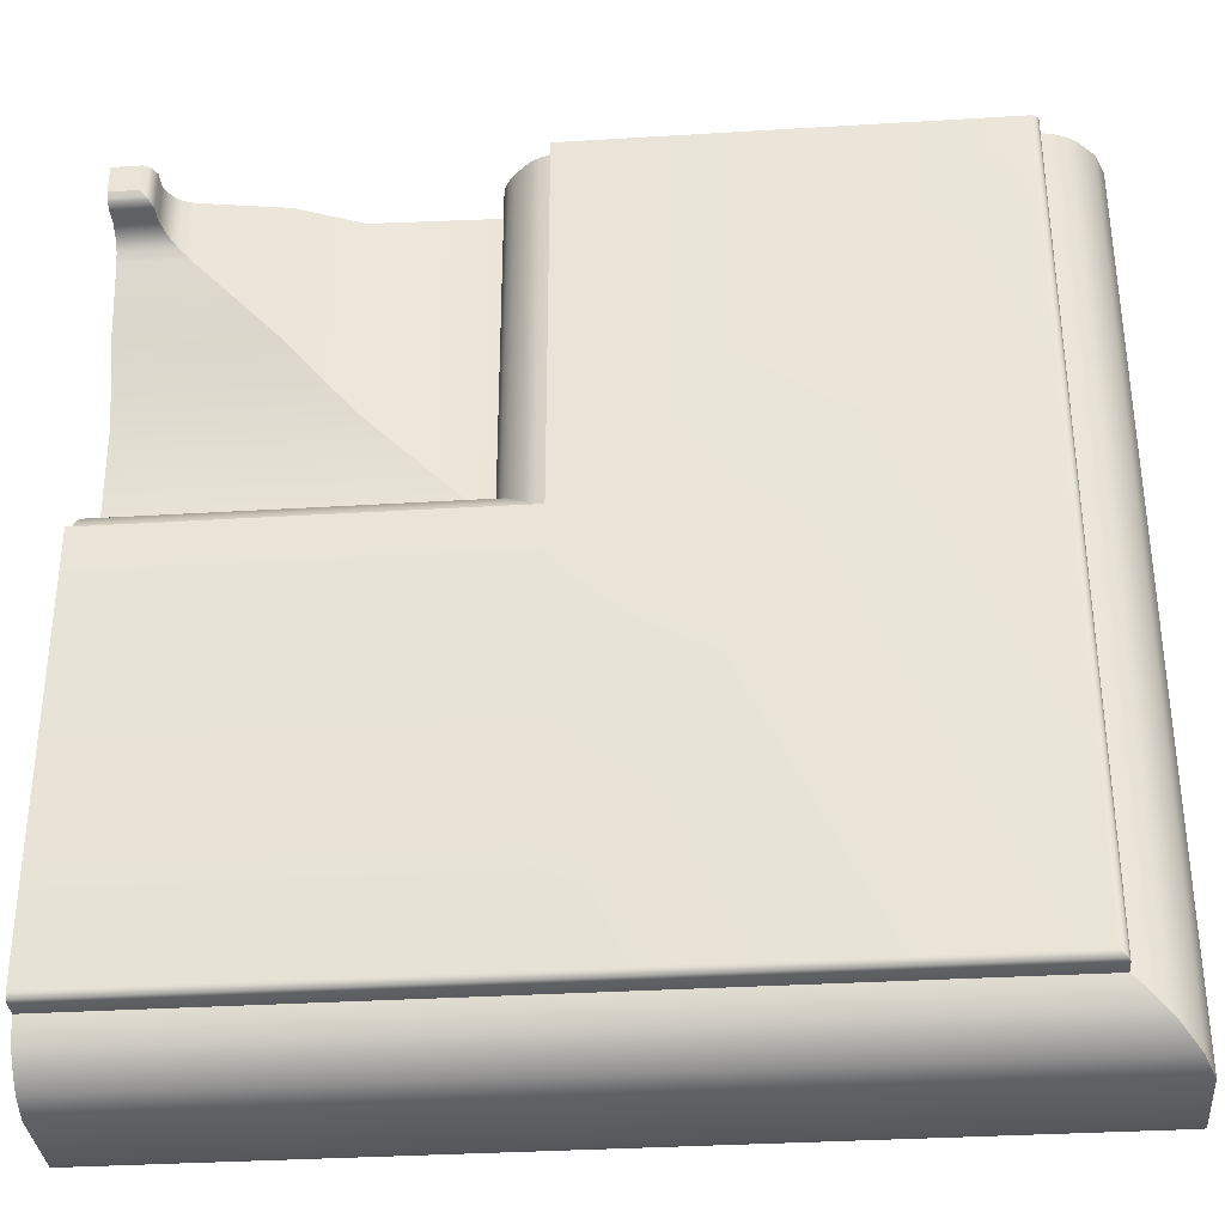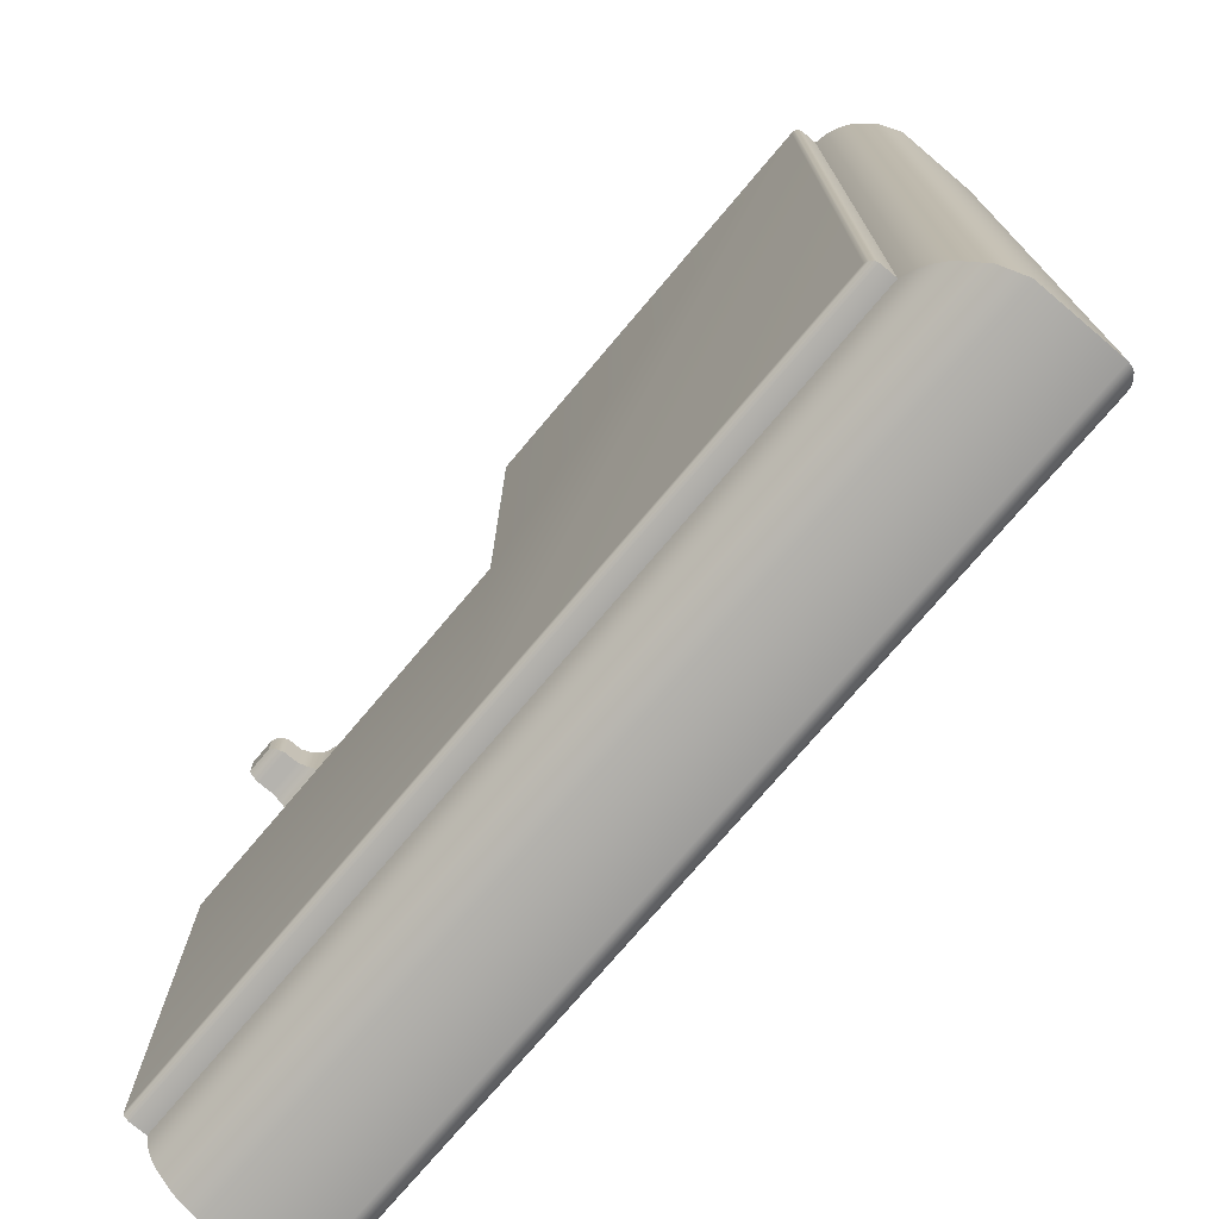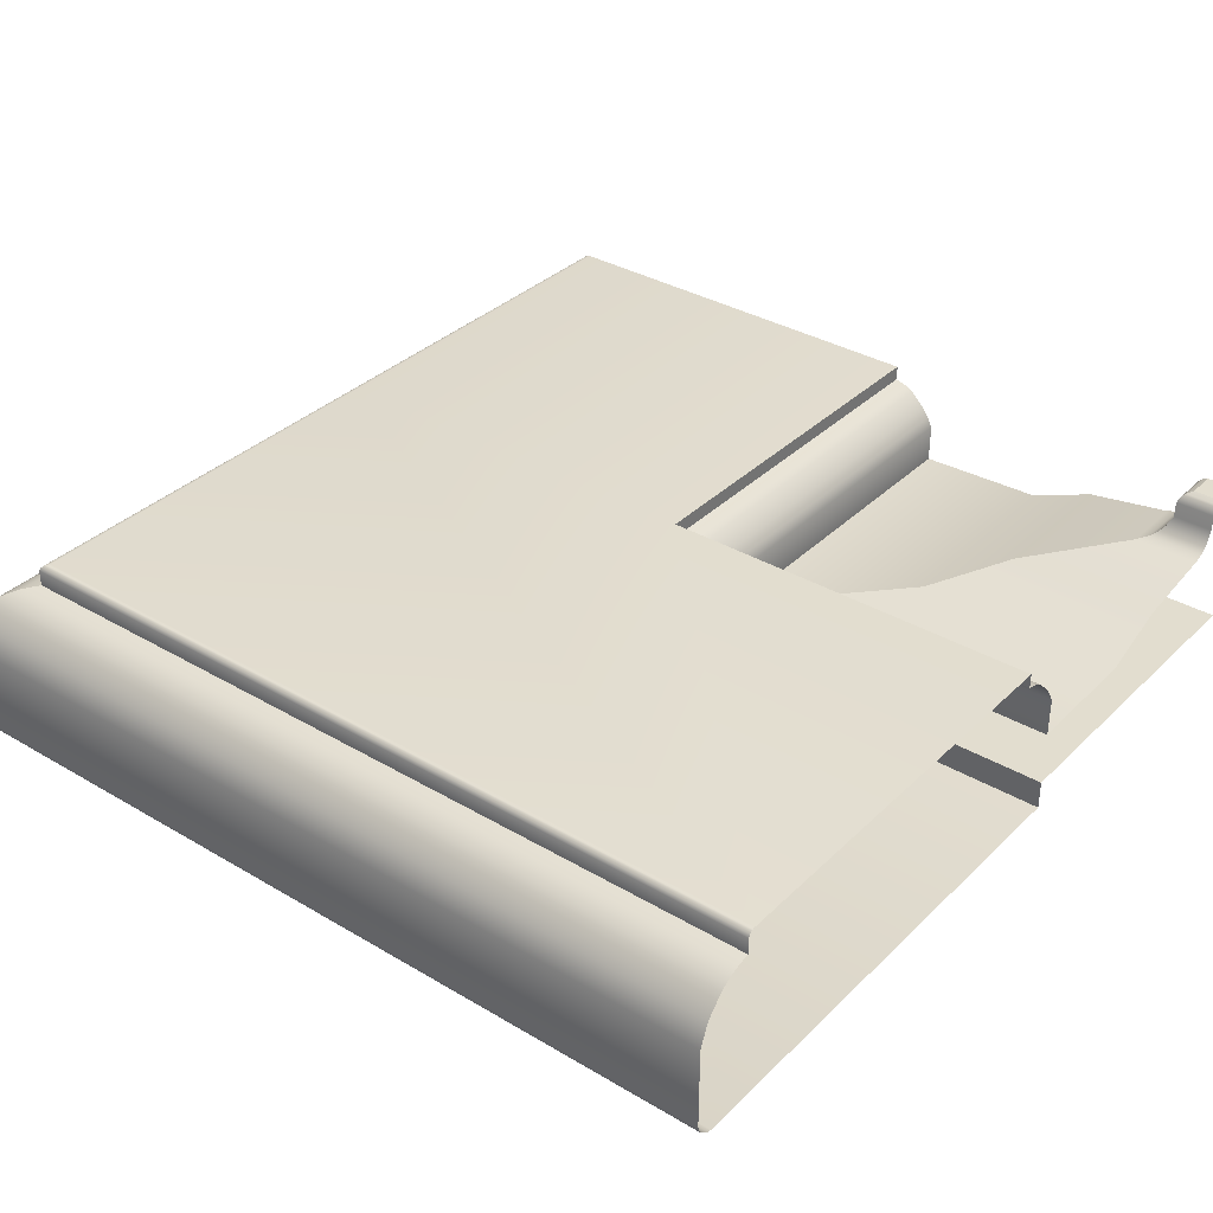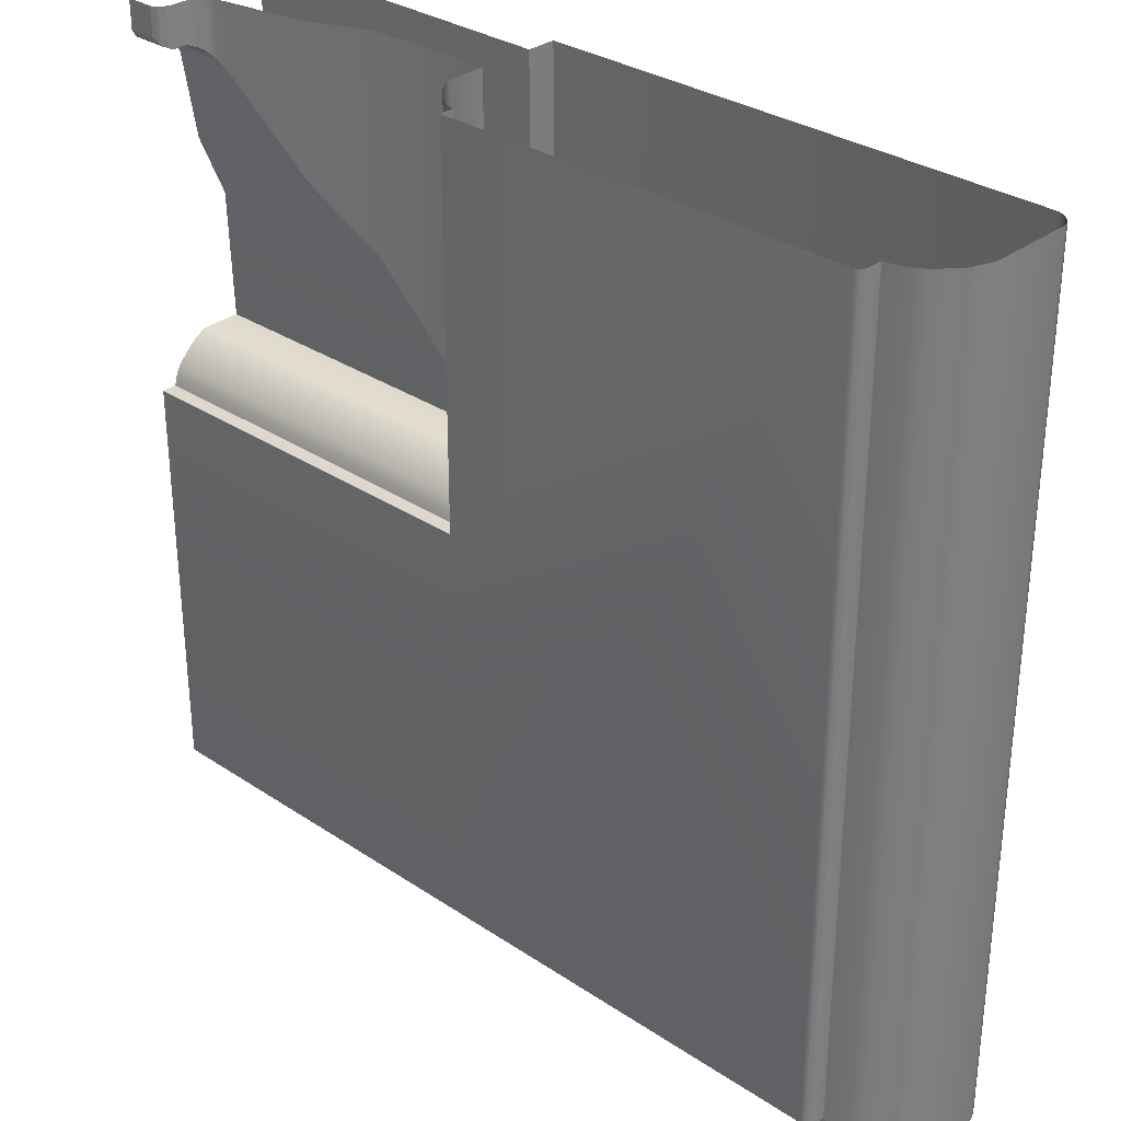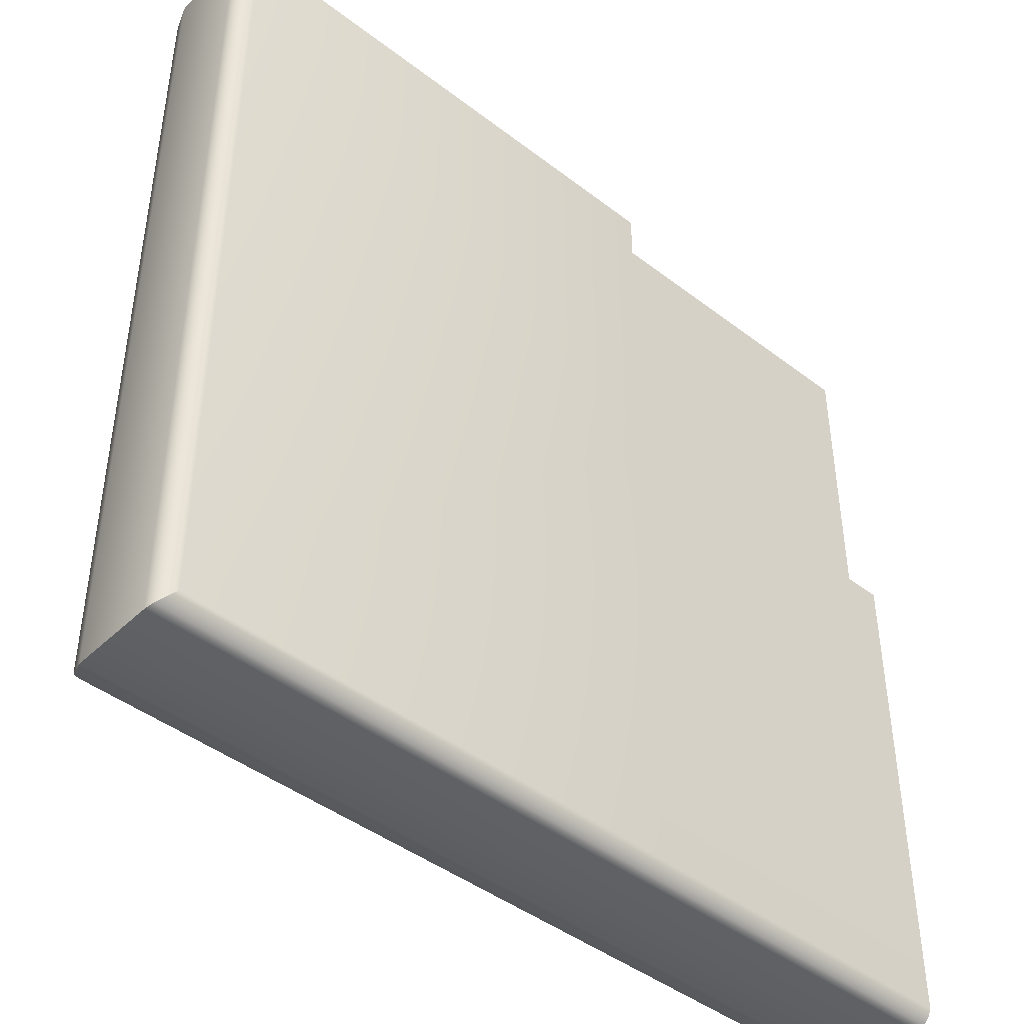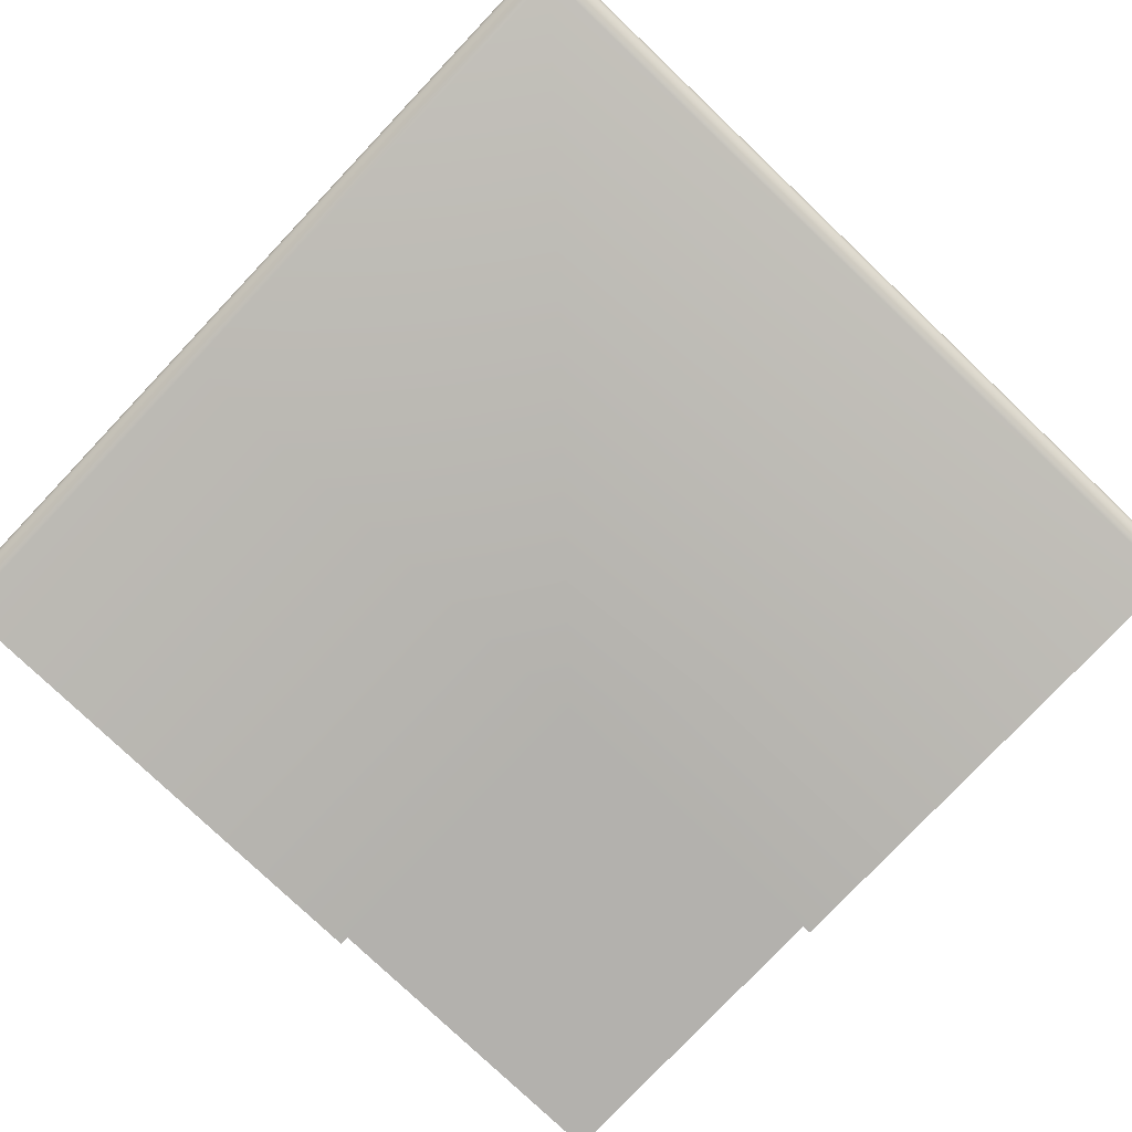
<metadata>
{"format":"obj","ext":"obj","renderer":"f3d","projection":"perspective","resolution":1024,"background":"white","views":[{"elev":-34.0,"azim":4.7,"up":"+Y"},{"elev":-74.7,"azim":49.8,"up":"+Y"},{"elev":34.8,"azim":128.3,"up":"+Z"},{"elev":31.4,"azim":43.4,"up":"+Y"},{"elev":-44.1,"azim":138.1,"up":"+Y"},{"elev":-79.3,"azim":46.5,"up":"+Z"}]}
</metadata>
<code>
o LT_11_BR1/LT_11_BR/mesh32/mesh32-geometry#mesh32-geometry
v -0.1507 -0.1459 0.4886
v -0.1512 -0.1384 0.4893
v -0.1512 -0.1454 0.4893
v -0.1507 -0.1384 0.4886
v -0.1519 -0.1384 0.4908
v -0.1582 -0.1454 0.4893
v -0.1501 -0.1465 0.488
v -0.1519 -0.1448 0.4908
v -0.1582 -0.1459 0.4886
v -0.1582 -0.1448 0.4908
v -0.1501 -0.1384 0.488
v -0.1519 -0.1384 0.4934
v -0.1495 -0.1384 0.4876
v -0.1582 -0.1465 0.488
v -0.1519 -0.1448 0.4934
v -0.1582 -0.1448 0.4934
v -0.1495 -0.1472 0.4876
v -0.1582 -0.1472 0.4876
v -0.1525 -0.1384 0.4946
v -0.1479 -0.1384 0.487
v -0.1525 -0.1441 0.4946
v -0.1582 -0.1441 0.4946
v -0.1582 -0.1487 0.487
v -0.1479 -0.1487 0.487
v -0.1529 -0.1437 0.4949
v -0.1344 -0.1384 0.4849
v -0.1529 -0.1384 0.4949
v -0.1582 -0.1622 0.4849
v -0.1344 -0.1622 0.4849
v -0.1537 -0.1429 0.4953
v -0.1582 -0.1437 0.4949
v -0.1245 -0.1384 0.4807
v -0.1537 -0.1384 0.4953
v -0.1582 -0.1721 0.4807
v -0.1245 -0.1721 0.4807
v -0.1582 -0.1429 0.4953
v -0.1042 -0.1384 0.4802
v -0.1582 -0.1384 0.4953
v -0.1582 -0.1924 0.4802
v -0.1042 -0.1924 0.4802
v -0.1042 -0.1384 0.4863
v -0.1042 -0.1924 0.4863
v -0.1582 -0.1924 0.4863
v -0.1035 -0.1384 0.4878
v -0.1035 -0.1932 0.4878
v -0.1582 -0.1932 0.4878
v -0.1024 -0.1384 0.4893
v -0.1024 -0.1942 0.4893
v -0.1582 -0.1942 0.4893
v -0.09999 -0.1384 0.4916
v -0.1582 -0.1966 0.4916
v -0.09999 -0.1966 0.4916
v -0.09847 -0.1384 0.4924
v -0.1582 -0.1981 0.4924
v -0.09847 -0.1981 0.4924
v -0.09685 -0.1384 0.4929
v -0.1582 -0.1998 0.4929
v -0.09685 -0.1998 0.4929
v -0.09685 -0.1384 0.4952
v -0.09685 -0.1998 0.4952
v -0.1582 -0.1998 0.4952
v -0.03134 -0.1384 0.4952
v -0.1582 -0.2653 0.4952
v -0.09685 -0.2653 0.4952
v -0.03134 -0.2653 0.4952
v -0.0973 -0.2657 0.4952
v -0.03089 -0.1384 0.4952
v -0.1582 -0.2657 0.4952
v -0.03089 -0.2657 0.4952
v -0.1582 -0.266 0.4951
v -0.03066 -0.266 0.4951
v -0.03066 -0.1384 0.4951
v -0.09752 -0.266 0.4951
v -0.0978 -0.2662 0.4948
v -0.03038 -0.2662 0.4948
v -0.1582 -0.2662 0.4948
v -0.03038 -0.1384 0.4948
v -0.09791 -0.2663 0.4946
v -0.03027 -0.2663 0.4946
v -0.1582 -0.2663 0.4946
v -0.03027 -0.1384 0.4946
v -0.09808 -0.2665 0.4942
v -0.0301 -0.2665 0.4942
v -0.1582 -0.2665 0.4942
v -0.0301 -0.1384 0.4942
v -0.09808 -0.2665 0.4916
v -0.03011 -0.2665 0.4916
v -0.1582 -0.2665 0.4916
v -0.03011 -0.1384 0.4916
v -0.1582 -0.2685 0.4913
v -0.1 -0.2685 0.4913
v -0.02815 -0.1384 0.4913
v -0.02815 -0.2685 0.4913
v -0.1582 -0.2703 0.4905
v -0.02635 -0.2703 0.4905
v -0.02635 -0.1384 0.4905
v -0.1018 -0.2703 0.4905
v -0.1035 -0.2719 0.4895
v -0.02473 -0.1384 0.4895
v -0.1582 -0.2719 0.4895
v -0.02473 -0.2719 0.4895
v -0.106 -0.2745 0.4865
v -0.02216 -0.2745 0.4865
v -0.1582 -0.2745 0.4865
v -0.02216 -0.1384 0.4865
v -0.1075 -0.2759 0.4829
v -0.0207 -0.2759 0.4829
v -0.1582 -0.2759 0.4829
v -0.0207 -0.1384 0.4829
v -0.1075 -0.2759 0.4696
v -0.02071 -0.2759 0.4696
v -0.1582 -0.2759 0.4696
v -0.02071 -0.1384 0.4696
v -0.1073 -0.2757 0.4689
v -0.02088 -0.2757 0.4689
v -0.1582 -0.2757 0.4689
v -0.02088 -0.1384 0.4689
v -0.107 -0.2755 0.4683
v -0.02116 -0.2755 0.4683
v -0.1582 -0.2755 0.4683
v -0.02116 -0.1384 0.4683
v -0.1582 -0.2744 0.4673
v -0.106 -0.2744 0.4673
v -0.02217 -0.2744 0.4673
v -0.02217 -0.1384 0.4673
v -0.1582 -0.2738 0.467
v -0.1054 -0.2738 0.467
v -0.02279 -0.2738 0.467
v -0.02279 -0.1384 0.467
v -0.1042 -0.2731 0.4668
v -0.02352 -0.2731 0.4668
v -0.1582 -0.2731 0.4668
v -0.02352 -0.1384 0.4668
v -0.1042 -0.1924 0.4668
v -0.1582 -0.1924 0.4668
v -0.1042 -0.1384 0.4668
v -0.1042 -0.1924 0.4714
v -0.1042 -0.1384 0.4714
v -0.1582 -0.1924 0.4714
v -0.1582 -0.1384 0.4714
f 1 2 3
f 2 1 4
f 5 3 2
f 6 1 3
f 7 4 1
f 3 5 8
f 1 6 9
f 3 10 6
f 4 7 11
f 9 7 1
f 12 8 5
f 10 3 8
f 7 13 11
f 7 9 14
f 8 12 15
f 8 16 10
f 13 7 17
f 18 7 14
f 19 15 12
f 16 8 15
f 7 18 17
f 17 20 13
f 15 19 21
f 15 22 16
f 23 17 18
f 20 17 24
f 19 25 21
f 22 15 21
f 17 23 24
f 24 26 20
f 25 19 27
f 25 22 21
f 28 24 23
f 26 24 29
f 27 30 25
f 22 25 31
f 24 28 29
f 29 32 26
f 30 27 33
f 30 31 25
f 34 29 28
f 32 29 35
f 33 36 30
f 31 30 36
f 29 34 35
f 35 37 32
f 36 33 38
f 39 35 34
f 37 35 40
f 35 39 40
f 40 41 37
f 39 42 40
f 41 40 42
f 42 39 43
f 42 44 41
f 43 45 42
f 44 42 45
f 45 43 46
f 45 47 44
f 46 48 45
f 47 45 48
f 48 46 49
f 48 50 47
f 51 48 49
f 50 48 52
f 48 51 52
f 52 53 50
f 54 52 51
f 53 52 55
f 52 54 55
f 55 56 53
f 57 55 54
f 56 55 58
f 55 57 58
f 58 59 56
f 57 60 58
f 59 58 60
f 60 57 61
f 60 62 59
f 63 60 61
f 64 62 60
f 60 63 64
f 62 64 65
f 63 66 64
f 66 65 64
f 65 67 62
f 66 63 68
f 65 66 69
f 67 65 69
f 70 66 68
f 66 71 69
f 69 72 67
f 66 70 73
f 71 66 73
f 72 69 71
f 70 74 73
f 73 75 71
f 75 72 71
f 74 70 76
f 75 73 74
f 72 75 77
f 76 78 74
f 74 79 75
f 79 77 75
f 78 76 80
f 79 74 78
f 77 79 81
f 80 82 78
f 78 83 79
f 83 81 79
f 82 80 84
f 83 78 82
f 81 83 85
f 84 86 82
f 86 83 82
f 87 85 83
f 86 84 88
f 83 86 87
f 85 87 89
f 90 86 88
f 91 87 86
f 87 92 89
f 86 90 91
f 87 91 93
f 92 87 93
f 94 91 90
f 91 95 93
f 93 96 92
f 91 94 97
f 95 91 97
f 96 93 95
f 94 98 97
f 98 95 97
f 95 99 96
f 98 94 100
f 95 98 101
f 99 95 101
f 100 102 98
f 98 103 101
f 103 99 101
f 102 100 104
f 103 98 102
f 99 103 105
f 104 106 102
f 102 107 103
f 107 105 103
f 106 104 108
f 107 102 106
f 105 107 109
f 108 110 106
f 110 107 106
f 111 109 107
f 110 108 112
f 107 110 111
f 109 111 113
f 112 114 110
f 114 111 110
f 115 113 111
f 114 112 116
f 111 114 115
f 113 115 117
f 116 118 114
f 118 115 114
f 119 117 115
f 118 116 120
f 115 118 119
f 117 119 121
f 122 118 120
f 123 119 118
f 124 121 119
f 118 122 123
f 119 123 124
f 121 124 125
f 126 123 122
f 127 124 123
f 128 125 124
f 123 126 127
f 124 127 128
f 125 128 129
f 126 130 127
f 130 128 127
f 131 129 128
f 130 126 132
f 128 130 131
f 129 131 133
f 132 134 130
f 134 131 130
f 131 134 133
f 134 132 135
f 133 134 136
f 135 137 134
f 134 138 136
f 137 135 139
f 138 134 137
f 140 137 139
f 137 140 138
f 3 2 1
f 4 1 2
f 2 3 5
f 3 1 6
f 1 4 7
f 8 5 3
f 9 6 1
f 6 10 3
f 11 7 4
f 1 7 9
f 5 8 12
f 8 3 10
f 11 13 7
f 14 9 7
f 15 12 8
f 10 16 8
f 17 7 13
f 14 7 18
f 12 15 19
f 15 8 16
f 17 18 7
f 13 20 17
f 21 19 15
f 16 22 15
f 18 17 23
f 24 17 20
f 21 25 19
f 21 15 22
f 24 23 17
f 20 26 24
f 27 19 25
f 21 22 25
f 23 24 28
f 29 24 26
f 25 30 27
f 31 25 22
f 29 28 24
f 26 32 29
f 33 27 30
f 25 31 30
f 28 29 34
f 35 29 32
f 30 36 33
f 36 30 31
f 35 34 29
f 32 37 35
f 38 33 36
f 34 35 39
f 40 35 37
f 40 39 35
f 37 41 40
f 40 42 39
f 42 40 41
f 43 39 42
f 41 44 42
f 42 45 43
f 45 42 44
f 46 43 45
f 44 47 45
f 45 48 46
f 48 45 47
f 49 46 48
f 47 50 48
f 49 48 51
f 52 48 50
f 52 51 48
f 50 53 52
f 51 52 54
f 55 52 53
f 55 54 52
f 53 56 55
f 54 55 57
f 58 55 56
f 58 57 55
f 56 59 58
f 58 60 57
f 60 58 59
f 61 57 60
f 59 62 60
f 61 60 63
f 60 62 64
f 64 63 60
f 65 64 62
f 64 66 63
f 64 65 66
f 62 67 65
f 68 63 66
f 69 66 65
f 69 65 67
f 68 66 70
f 69 71 66
f 67 72 69
f 73 70 66
f 73 66 71
f 71 69 72
f 73 74 70
f 71 75 73
f 71 72 75
f 76 70 74
f 74 73 75
f 77 75 72
f 74 78 76
f 75 79 74
f 75 77 79
f 80 76 78
f 78 74 79
f 81 79 77
f 78 82 80
f 79 83 78
f 79 81 83
f 84 80 82
f 82 78 83
f 85 83 81
f 82 86 84
f 82 83 86
f 83 85 87
f 88 84 86
f 87 86 83
f 89 87 85
f 88 86 90
f 86 87 91
f 89 92 87
f 91 90 86
f 93 91 87
f 93 87 92
f 90 91 94
f 93 95 91
f 92 96 93
f 97 94 91
f 97 91 95
f 95 93 96
f 97 98 94
f 97 95 98
f 96 99 95
f 100 94 98
f 101 98 95
f 101 95 99
f 98 102 100
f 101 103 98
f 101 99 103
f 104 100 102
f 102 98 103
f 105 103 99
f 102 106 104
f 103 107 102
f 103 105 107
f 108 104 106
f 106 102 107
f 109 107 105
f 106 110 108
f 106 107 110
f 107 109 111
f 112 108 110
f 111 110 107
f 113 111 109
f 110 114 112
f 110 111 114
f 111 113 115
f 116 112 114
f 115 114 111
f 117 115 113
f 114 118 116
f 114 115 118
f 115 117 119
f 120 116 118
f 119 118 115
f 121 119 117
f 120 118 122
f 118 119 123
f 119 121 124
f 123 122 118
f 124 123 119
f 125 124 121
f 122 123 126
f 123 124 127
f 124 125 128
f 127 126 123
f 128 127 124
f 129 128 125
f 127 130 126
f 127 128 130
f 128 129 131
f 132 126 130
f 131 130 128
f 133 131 129
f 130 134 132
f 130 131 134
f 133 134 131
f 135 132 134
f 136 134 133
f 134 137 135
f 136 138 134
f 139 135 137
f 137 134 138
f 139 137 140
f 138 140 137

</code>
